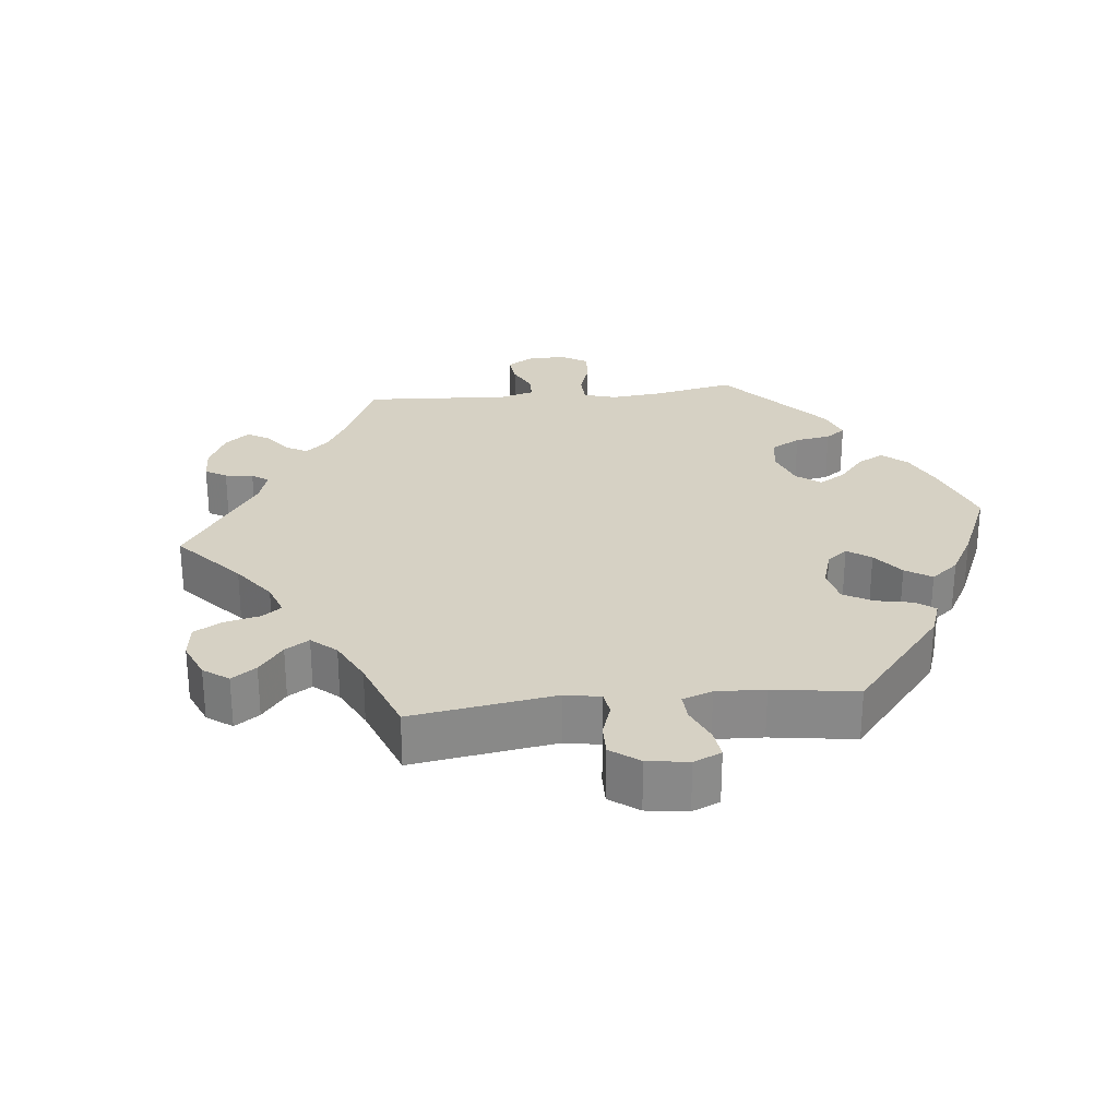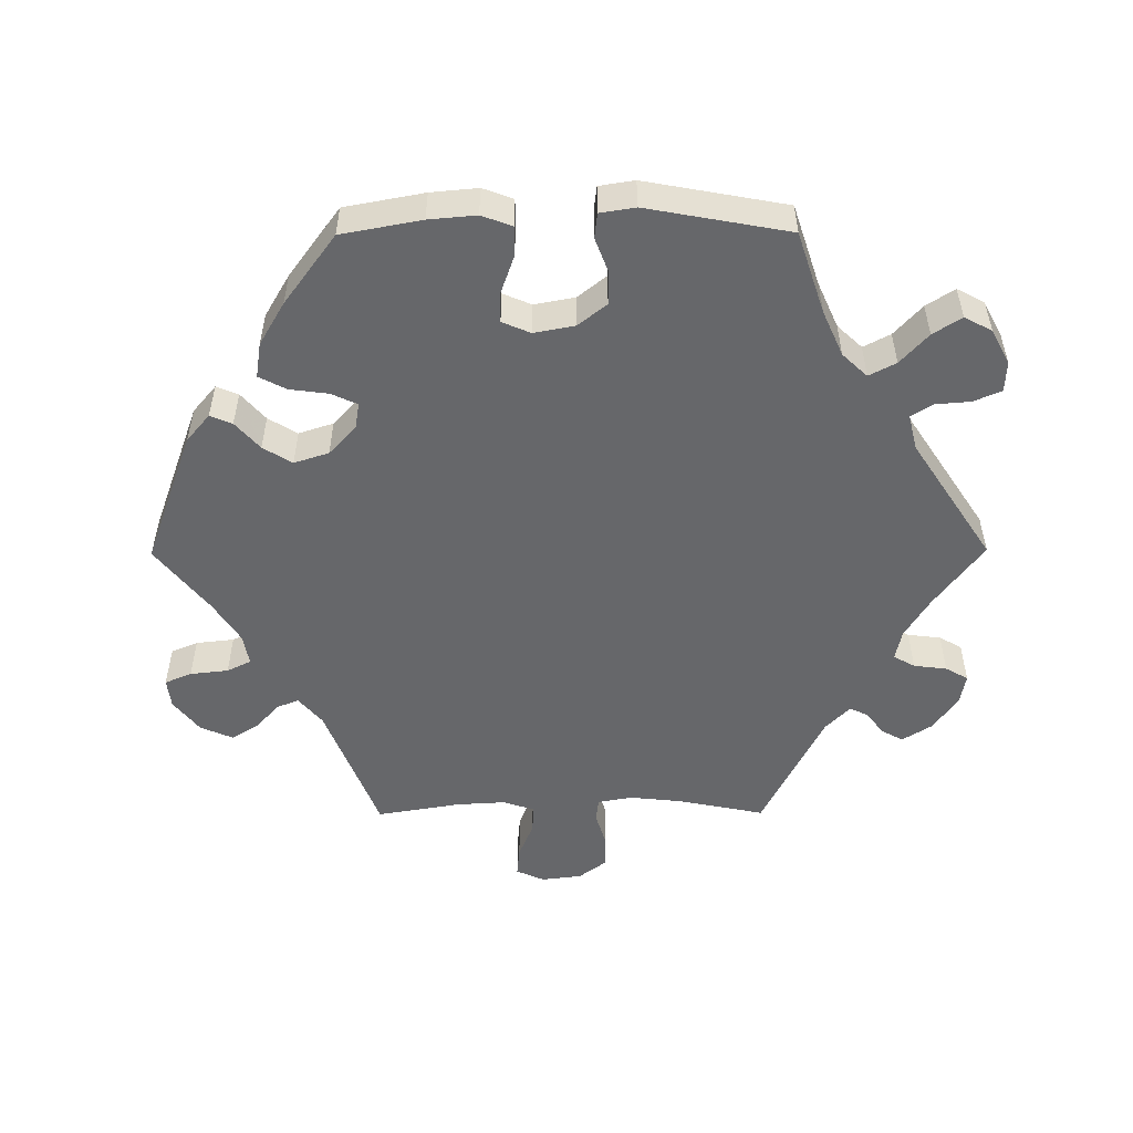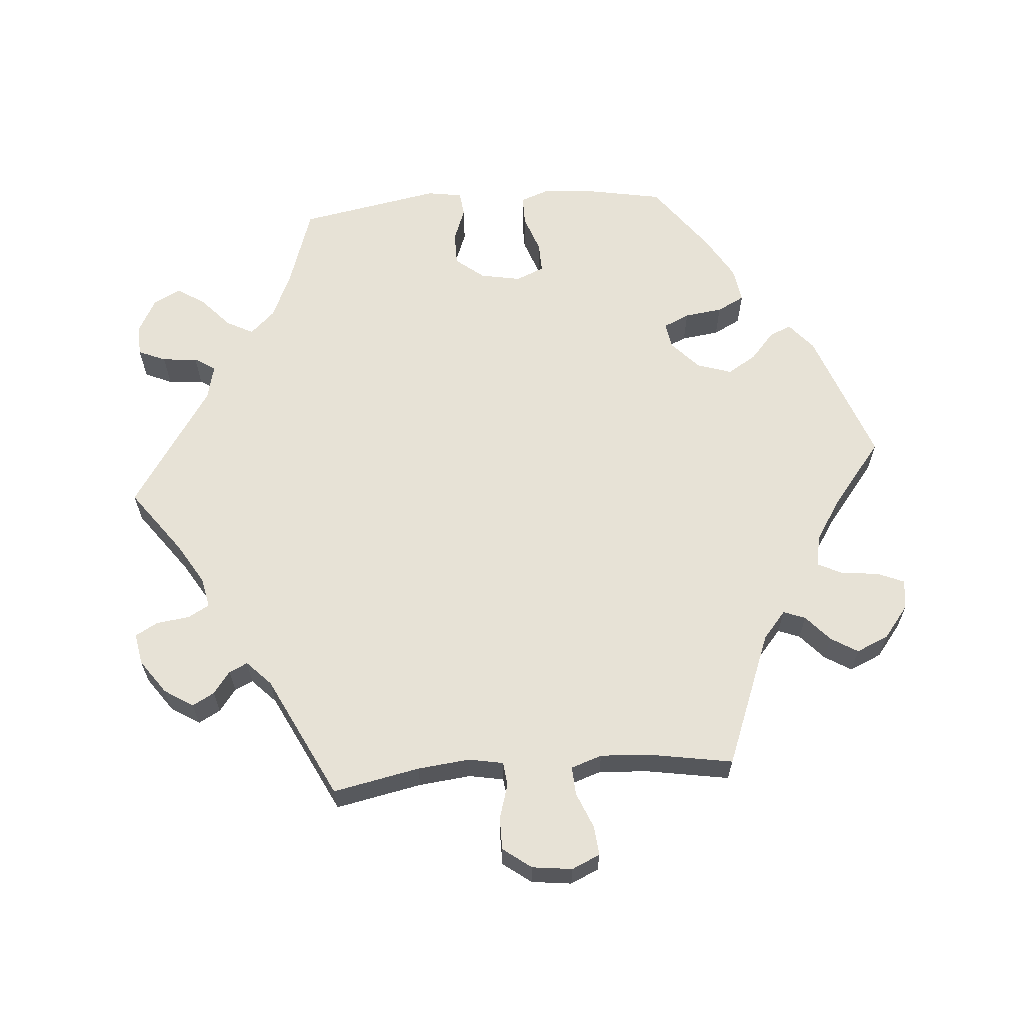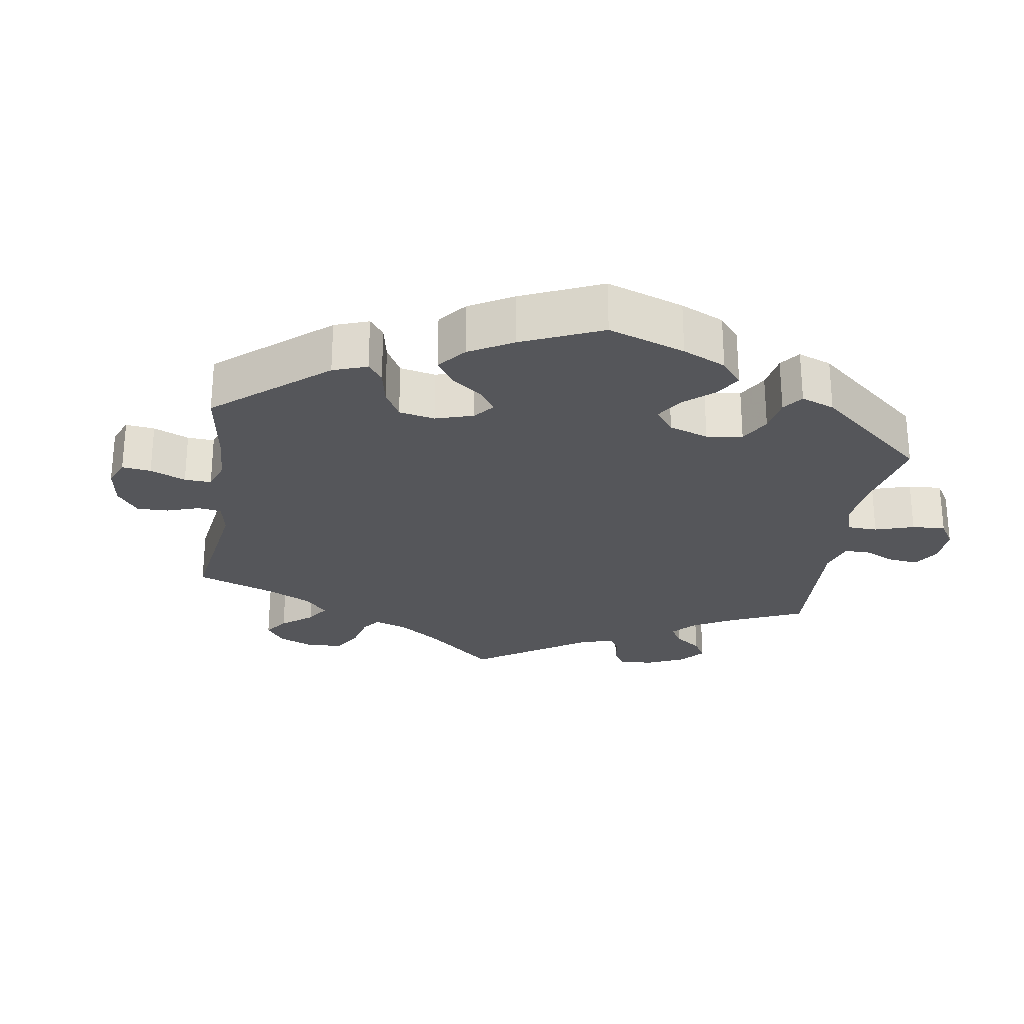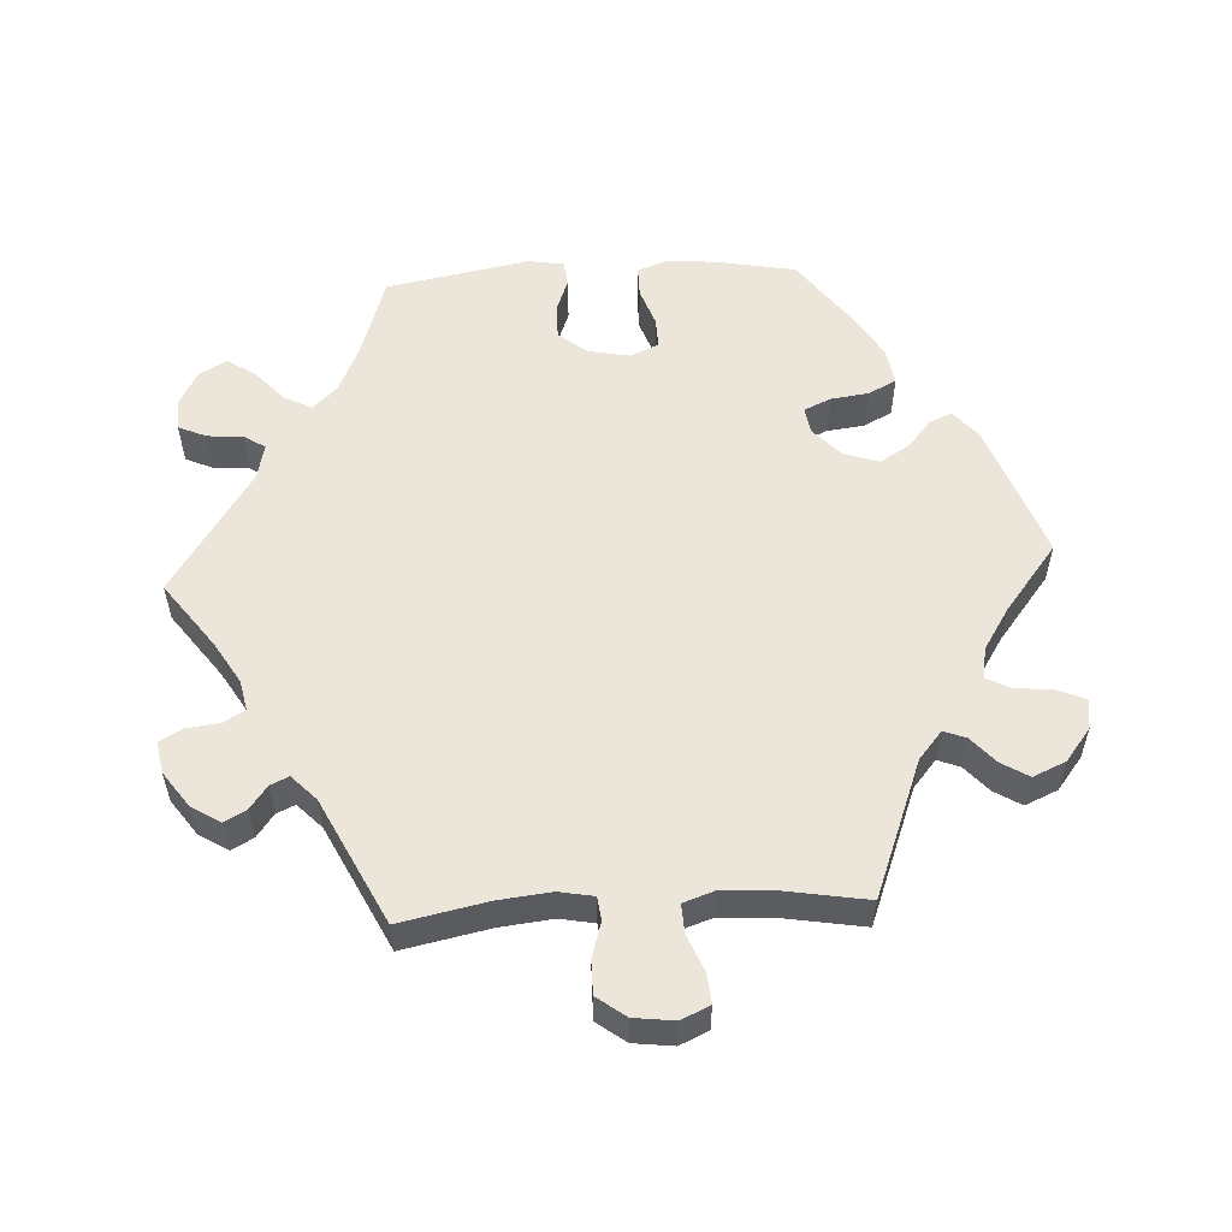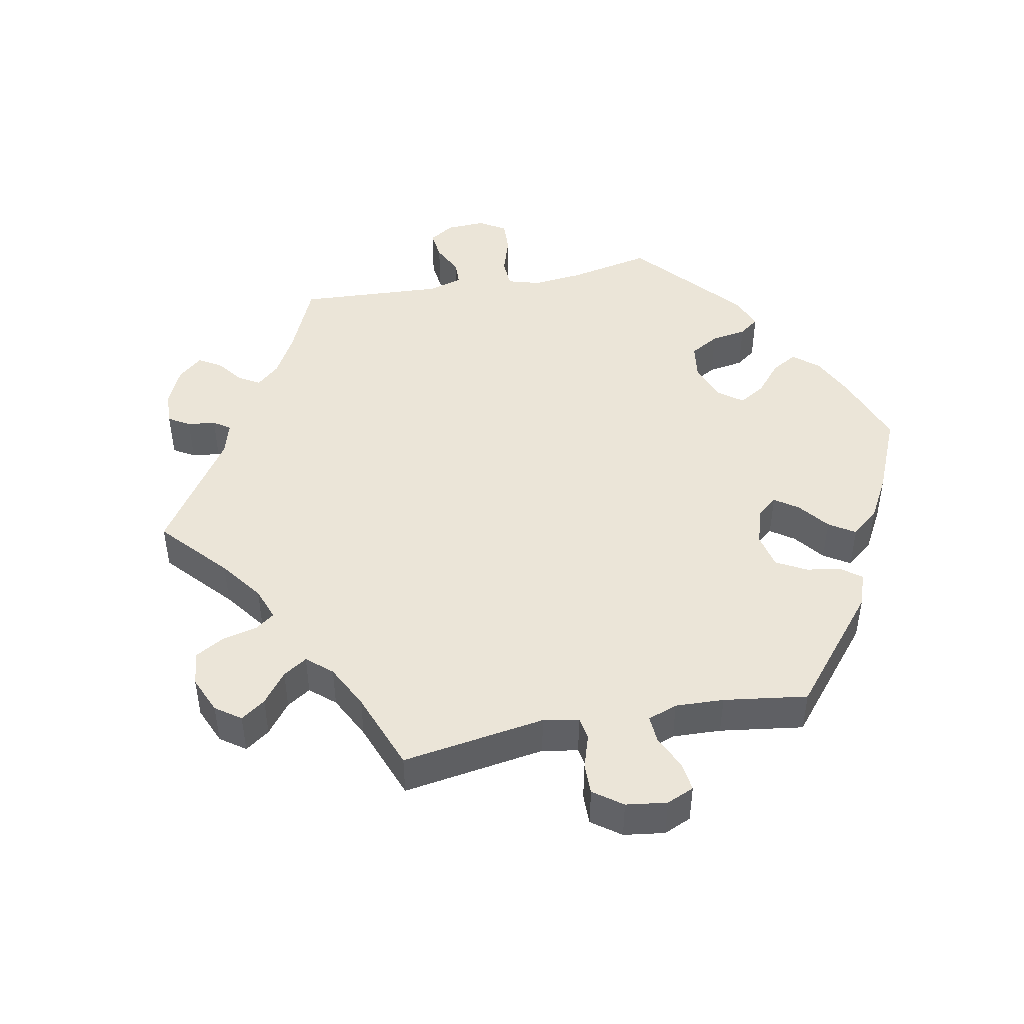
<metadata>
{"format":"obj","ext":"obj","renderer":"f3d","projection":"perspective","resolution":1024,"background":"white","views":[{"elev":27.0,"azim":143.9,"up":"+Y"},{"elev":-52.1,"azim":-89.7,"up":"+Y"},{"elev":62.9,"azim":85.5,"up":"+Y"},{"elev":-25.8,"azim":-128.8,"up":"+Y"},{"elev":55.8,"azim":86.8,"up":"+Y"},{"elev":45.8,"azim":138.8,"up":"+Y"}]}
</metadata>
<code>
v 0.476 0.07 0.166
v 0.468 0.07 0.092
v 0.477 0.07 0.043
v 0.51 0.07 0.039
v 0.56 0.07 0.054
v 0.606 0.07 0.054
v 0.636 0.07 0.014
v 0.643 0.07 -0.043
v 0.625 0.07 -0.083
v 0.583 0.07 -0.079
v 0.532 0.07 -0.058
v 0.492 0.07 -0.056
v 0.477 0.07 -0.1
v 0.481 0.07 -0.17
v 0.501 0.07 -0.289
v 0.31 0.07 -0.363
v 0.271 0.07 -0.396
v 0.283 0.07 -0.427
v 0.32 0.07 -0.46
v 0.343 0.07 -0.498
v 0.323 0.07 -0.544
v 0.277 0.07 -0.58
v 0.235 0.07 -0.585
v 0.219 0.07 -0.547
v 0.213 0.07 -0.493
v 0.196 0.07 -0.459
v 0.152 0.07 -0.467
v 0.094 0.07 -0.504
v 0 0.07 -0.578
v -0.191 0.07 -0.508
v -0.23 0.07 -0.475
v -0.217 0.07 -0.444
v -0.178 0.07 -0.41
v -0.153 0.07 -0.369
v -0.169 0.07 -0.32
v -0.21 0.07 -0.282
v -0.247 0.07 -0.276
v -0.264 0.07 -0.313
v -0.271 0.07 -0.367
v -0.291 0.07 -0.406
v -0.341 0.07 -0.398
v -0.402 0.07 -0.362
v -0.501 0.07 -0.289
v -0.522 0.07 -0.176
v -0.528 0.07 -0.109
v -0.512 0.07 -0.066
v -0.47 0.07 -0.066
v -0.416 0.07 -0.085
v -0.373 0.07 -0.086
v -0.356 0.07 -0.046
v -0.367 0.07 0.012
v -0.399 0.07 0.052
v -0.447 0.07 0.052
v -0.495 0.07 0.034
v -0.53 0.07 0.038
v -0.538 0.07 0.088
v -0.501 0.07 0.289
v -0.386 0.07 0.327
v -0.321 0.07 0.356
v -0.288 0.07 0.391
v -0.308 0.07 0.429
v -0.351 0.07 0.468
v -0.377 0.07 0.508
v -0.356 0.07 0.547
v -0.307 0.07 0.573
v -0.264 0.07 0.571
v -0.247 0.07 0.532
v -0.243 0.07 0.482
v -0.224 0.07 0.452
v -0.174 0.07 0.464
v -0.001 0.07 0.578
v 0.091 0.07 0.51
v 0.149 0.07 0.475
v 0.192 0.07 0.466
v 0.209 0.07 0.496
v 0.215 0.07 0.543
v 0.233 0.07 0.575
v 0.277 0.07 0.567
v 0.326 0.07 0.532
v 0.352 0.07 0.491
v 0.335 0.07 0.46
v 0.303 0.07 0.436
v 0.291 0.07 0.41
v 0.326 0.07 0.376
v 0.501 0.07 0.289
v 0.476 0 0.166
v 0.468 0 0.092
v 0.477 0 0.043
v 0.51 0 0.039
v 0.56 0 0.054
v 0.606 0 0.054
v 0.636 0 0.014
v 0.643 0 -0.043
v 0.625 0 -0.083
v 0.583 0 -0.079
v 0.532 0 -0.058
v 0.492 0 -0.056
v 0.477 0 -0.1
v 0.481 0 -0.17
v 0.501 0 -0.289
v 0.31 0 -0.363
v 0.271 0 -0.396
v 0.283 0 -0.427
v 0.32 0 -0.46
v 0.343 0 -0.498
v 0.323 0 -0.544
v 0.277 0 -0.58
v 0.235 0 -0.585
v 0.219 0 -0.547
v 0.213 0 -0.493
v 0.196 0 -0.459
v 0.152 0 -0.467
v 0.094 0 -0.504
v 0 0 -0.578
v -0.191 0 -0.508
v -0.23 0 -0.475
v -0.217 0 -0.444
v -0.178 0 -0.41
v -0.153 0 -0.369
v -0.169 0 -0.32
v -0.21 0 -0.282
v -0.247 0 -0.276
v -0.264 0 -0.313
v -0.271 0 -0.367
v -0.291 0 -0.406
v -0.341 0 -0.398
v -0.402 0 -0.362
v -0.501 0 -0.289
v -0.522 0 -0.176
v -0.528 0 -0.109
v -0.512 0 -0.066
v -0.47 0 -0.066
v -0.416 0 -0.085
v -0.373 0 -0.086
v -0.356 0 -0.046
v -0.367 0 0.012
v -0.399 0 0.052
v -0.447 0 0.052
v -0.495 0 0.034
v -0.53 0 0.038
v -0.538 0 0.088
v -0.501 0 0.289
v -0.386 0 0.327
v -0.321 0 0.356
v -0.288 0 0.391
v -0.308 0 0.429
v -0.351 0 0.468
v -0.377 0 0.508
v -0.356 0 0.547
v -0.307 0 0.573
v -0.264 0 0.571
v -0.247 0 0.532
v -0.243 0 0.482
v -0.224 0 0.452
v -0.174 0 0.464
v -0.001 0 0.578
v 0.091 0 0.51
v 0.149 0 0.475
v 0.192 0 0.466
v 0.209 0 0.496
v 0.215 0 0.543
v 0.233 0 0.575
v 0.277 0 0.567
v 0.326 0 0.532
v 0.352 0 0.491
v 0.335 0 0.46
v 0.303 0 0.436
v 0.291 0 0.41
v 0.326 0 0.376
v 0.501 0 0.289
f 84 85 1
f 83 84 1 2
f 79 80 81 82
f 79 82 83
f 78 79 83
f 75 76 77 78
f 74 75 78 83
f 73 74 83 2
f 70 71 72
f 69 70 72 73
f 65 66 67 68
f 65 68 69
f 64 65 69
f 61 62 63 64
f 60 61 64 69
f 59 60 69 73
f 55 56 57 58
f 53 54 55 58
f 52 53 58 59
f 51 52 59 73
f 45 46 47 48
f 45 48 49
f 44 45 49
f 43 44 49
f 42 43 49
f 41 42 49 50
f 38 39 40 41
f 37 38 41 50
f 30 31 32 33
f 28 29 30 33
f 27 28 33 34
f 26 27 34 35
f 22 23 24 25
f 22 25 26
f 21 22 26
f 18 19 20 21
f 17 18 21 26
f 16 17 26 35
f 14 15 16 35
f 8 9 10 11
f 8 11 12
f 7 8 12
f 4 5 6 7
f 3 4 7 12
f 2 3 12 13
f 51 73 2 13
f 36 37 50 51
f 35 36 51
f 13 14 35 51
f 86 170 169
f 87 86 169 168
f 167 166 165 164
f 168 167 164
f 168 164 163
f 163 162 161 160
f 168 163 160 159
f 87 168 159 158
f 157 156 155
f 158 157 155 154
f 153 152 151 150
f 154 153 150
f 154 150 149
f 149 148 147 146
f 154 149 146 145
f 158 154 145 144
f 143 142 141 140
f 143 140 139 138
f 144 143 138 137
f 158 144 137 136
f 133 132 131 130
f 134 133 130
f 134 130 129
f 134 129 128
f 134 128 127
f 135 134 127 126
f 126 125 124 123
f 135 126 123 122
f 118 117 116 115
f 118 115 114 113
f 119 118 113 112
f 120 119 112 111
f 110 109 108 107
f 111 110 107
f 111 107 106
f 106 105 104 103
f 111 106 103 102
f 120 111 102 101
f 120 101 100 99
f 96 95 94 93
f 97 96 93
f 97 93 92
f 92 91 90 89
f 97 92 89 88
f 98 97 88 87
f 98 87 158 136
f 136 135 122 121
f 136 121 120
f 136 120 99 98
f 1 86 87 2
f 2 87 88 3
f 3 88 89 4
f 4 89 90 5
f 5 90 91 6
f 6 91 92 7
f 7 92 93 8
f 8 93 94 9
f 9 94 95 10
f 10 95 96 11
f 11 96 97 12
f 12 97 98 13
f 13 98 99 14
f 14 99 100 15
f 15 100 101 16
f 16 101 102 17
f 17 102 103 18
f 18 103 104 19
f 19 104 105 20
f 20 105 106 21
f 21 106 107 22
f 22 107 108 23
f 23 108 109 24
f 24 109 110 25
f 25 110 111 26
f 26 111 112 27
f 27 112 113 28
f 28 113 114 29
f 29 114 115 30
f 30 115 116 31
f 31 116 117 32
f 32 117 118 33
f 33 118 119 34
f 34 119 120 35
f 35 120 121 36
f 36 121 122 37
f 37 122 123 38
f 38 123 124 39
f 39 124 125 40
f 40 125 126 41
f 41 126 127 42
f 42 127 128 43
f 43 128 129 44
f 44 129 130 45
f 45 130 131 46
f 46 131 132 47
f 47 132 133 48
f 48 133 134 49
f 49 134 135 50
f 50 135 136 51
f 51 136 137 52
f 52 137 138 53
f 53 138 139 54
f 54 139 140 55
f 55 140 141 56
f 56 141 142 57
f 57 142 143 58
f 58 143 144 59
f 59 144 145 60
f 60 145 146 61
f 61 146 147 62
f 62 147 148 63
f 63 148 149 64
f 64 149 150 65
f 65 150 151 66
f 66 151 152 67
f 67 152 153 68
f 68 153 154 69
f 69 154 155 70
f 70 155 156 71
f 71 156 157 72
f 72 157 158 73
f 73 158 159 74
f 74 159 160 75
f 75 160 161 76
f 76 161 162 77
f 77 162 163 78
f 78 163 164 79
f 79 164 165 80
f 80 165 166 81
f 81 166 167 82
f 82 167 168 83
f 83 168 169 84
f 84 169 170 85
f 85 170 86 1

</code>
